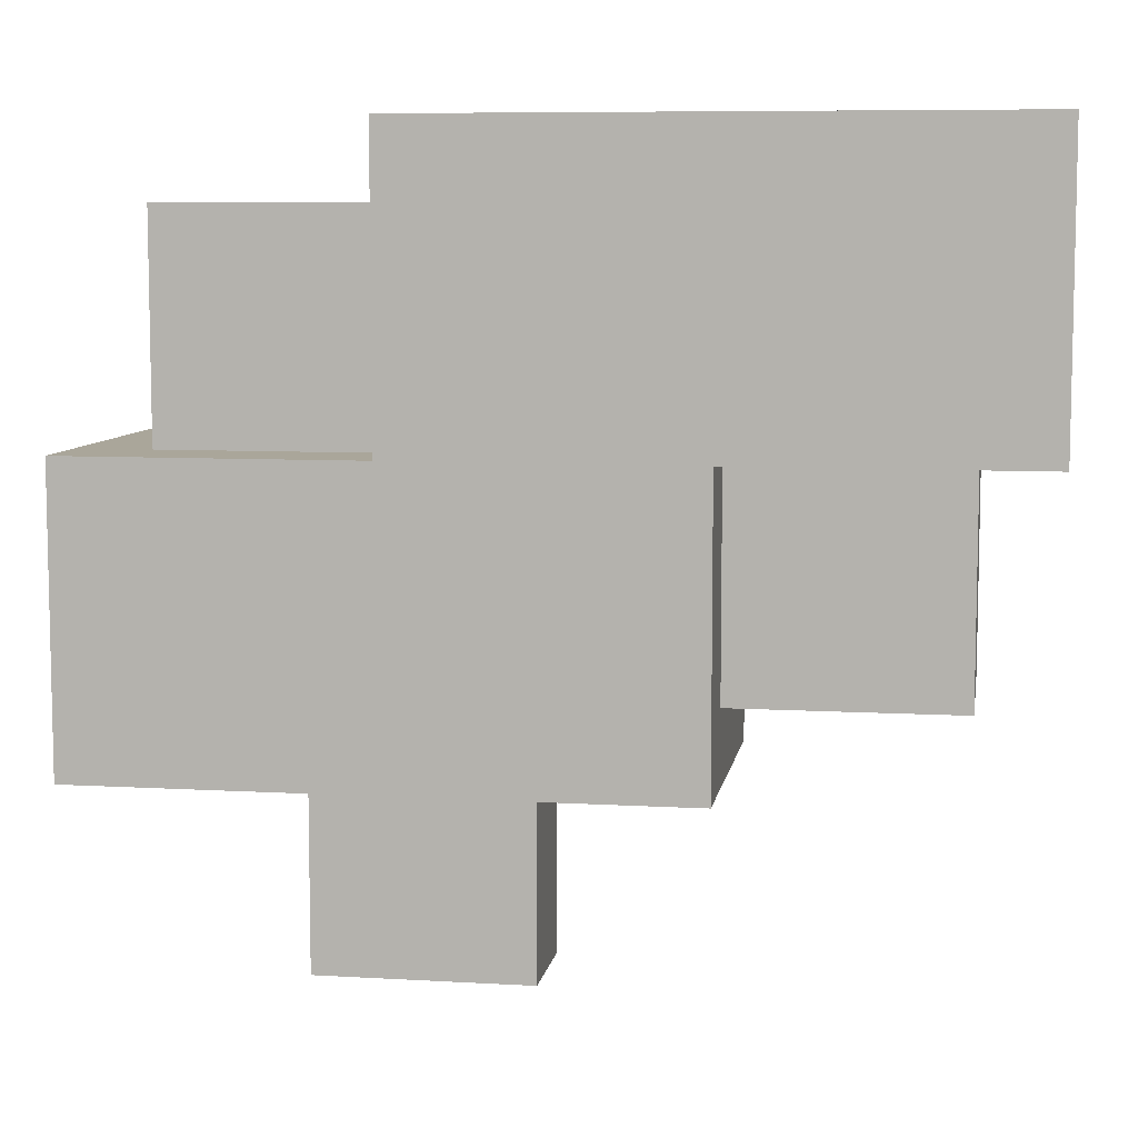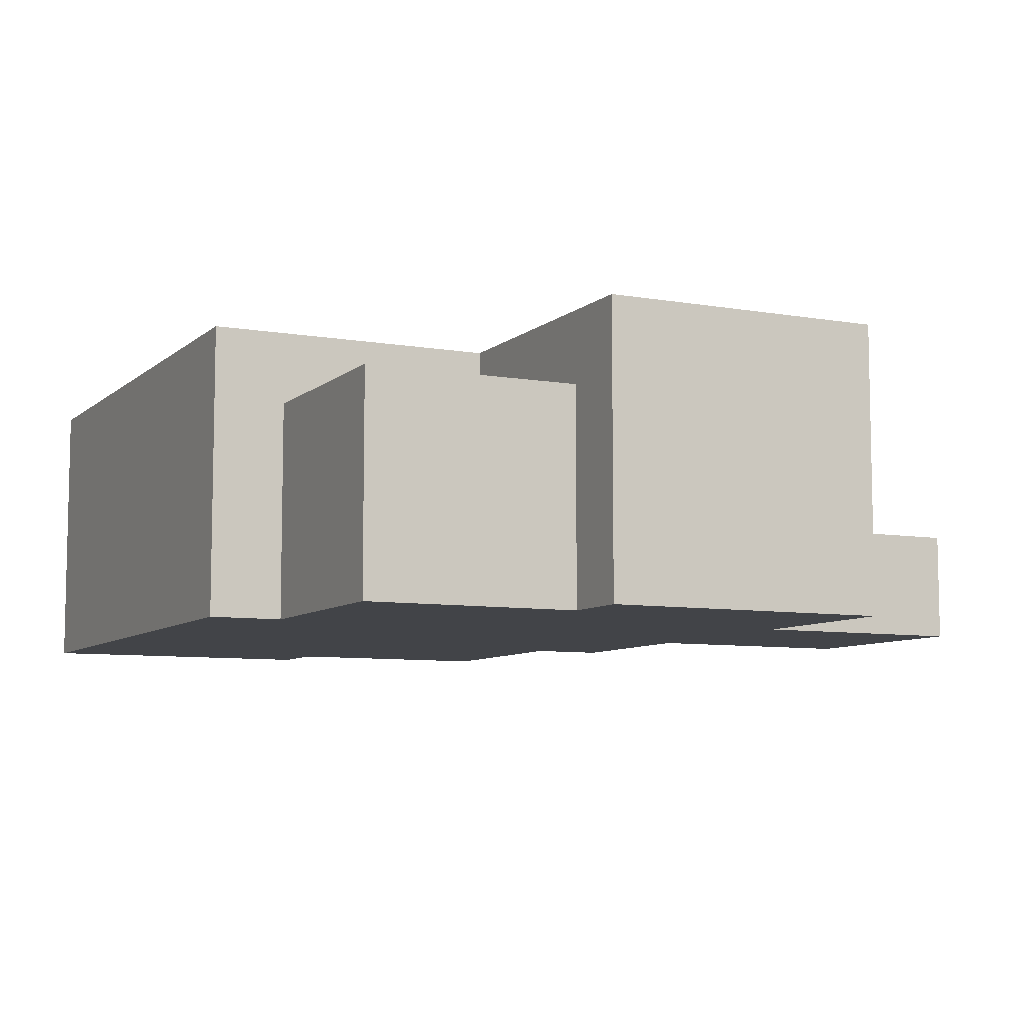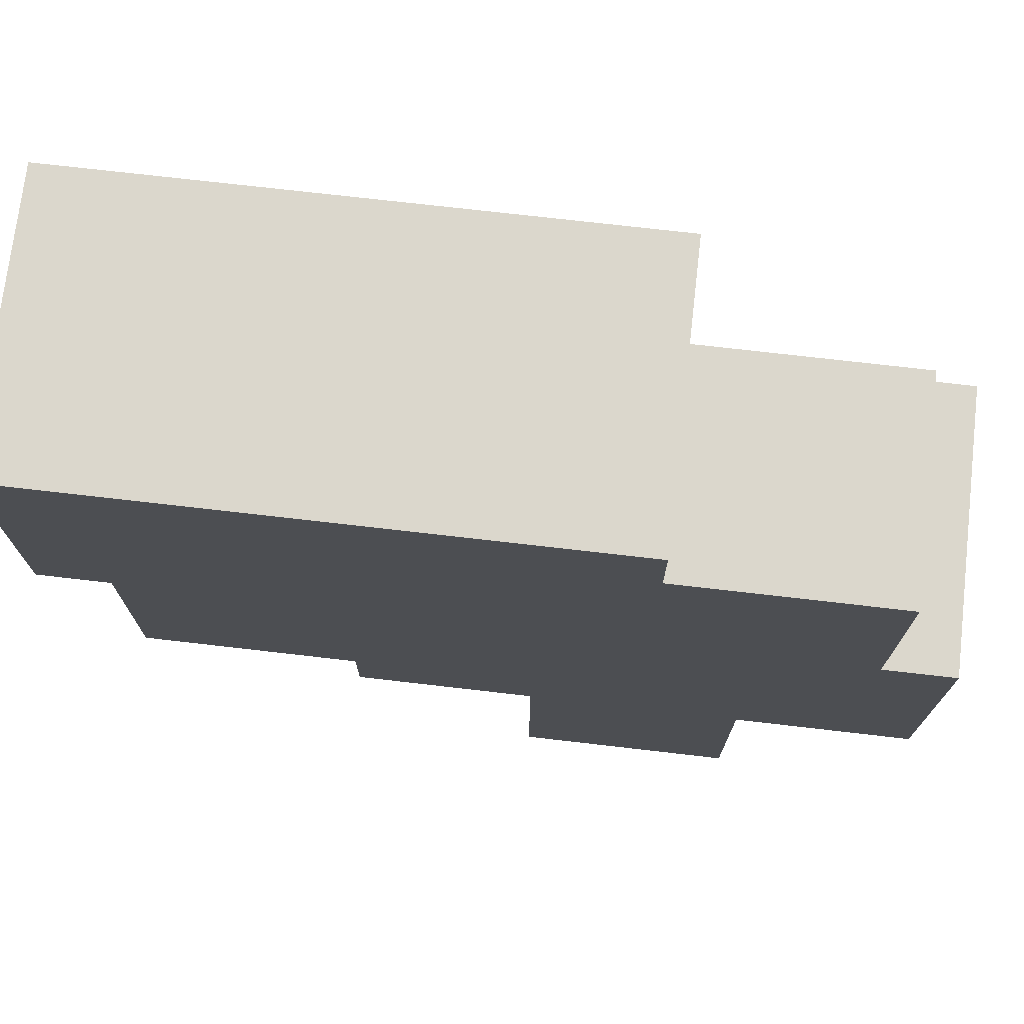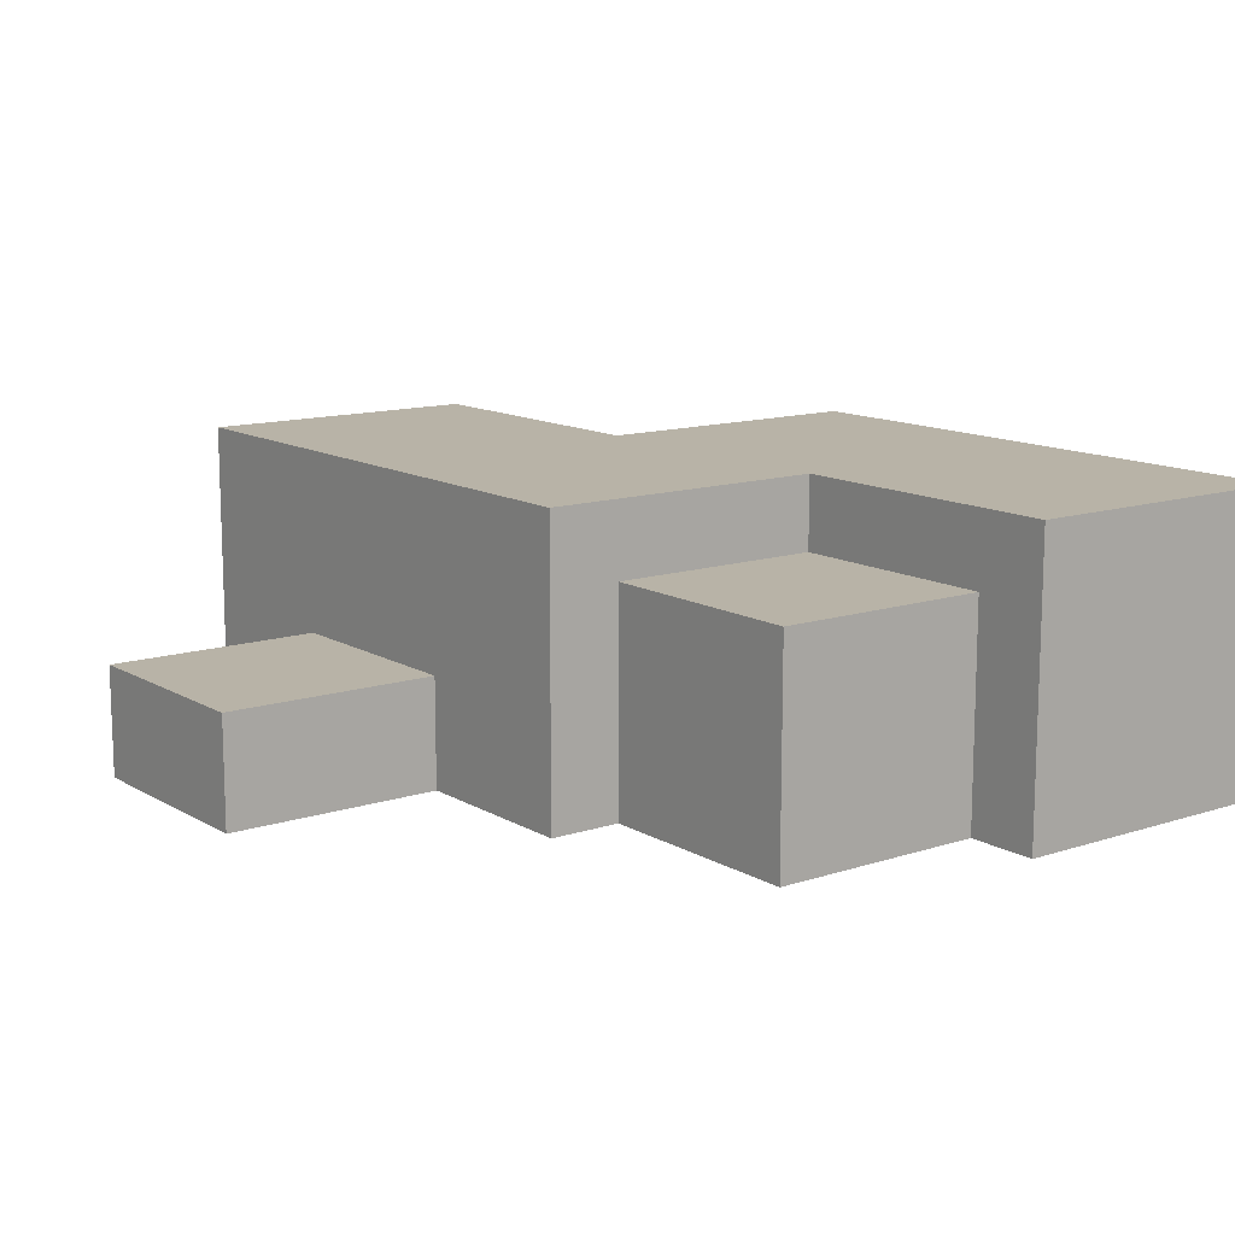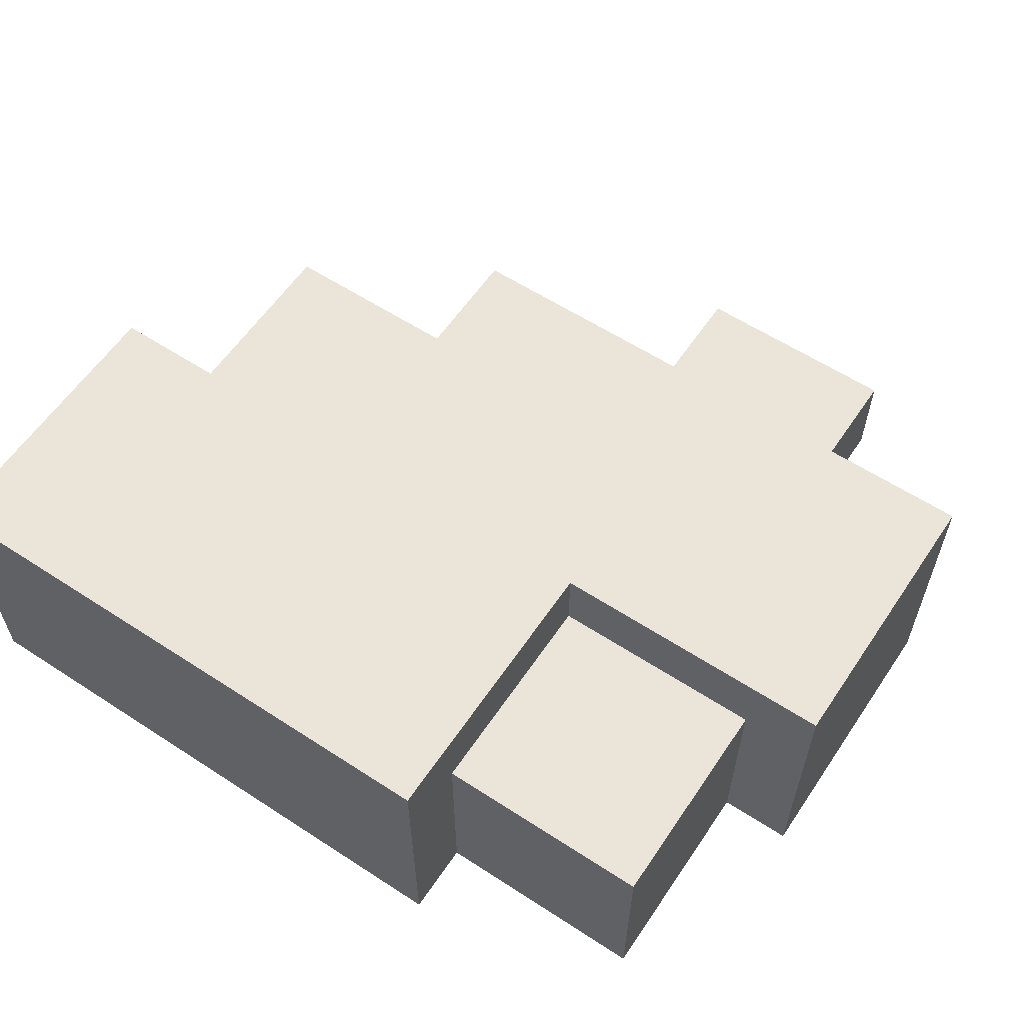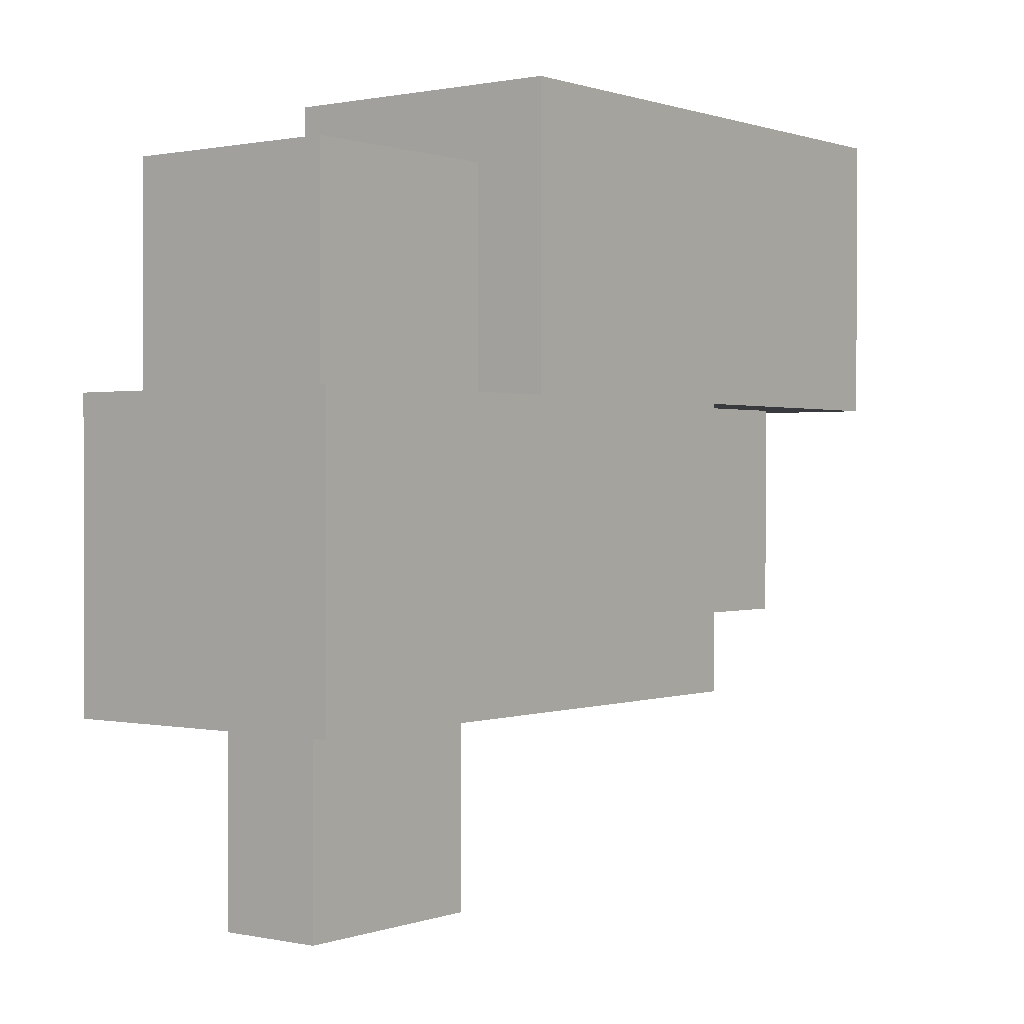
<metadata>
{"format":"obj","ext":"obj","renderer":"f3d","projection":"perspective","resolution":1024,"background":"white","views":[{"elev":7.8,"azim":-170.7,"up":"+Z"},{"elev":-7.8,"azim":64.0,"up":"+Y"},{"elev":73.3,"azim":6.6,"up":"+Z"},{"elev":12.7,"azim":-127.1,"up":"+Y"},{"elev":59.3,"azim":33.8,"up":"+Y"},{"elev":0.6,"azim":127.7,"up":"+Z"}]}
</metadata>
<code>
g default
v -0.7 1.5 0.1
v -0.7 1.1 0.1
v -0.7 1.1 -1.1
v -0.7 1.1 -1.1
v -0.7 1.5 -1.5
v -0.7 1.1 -1.1
v -0.7 -0.1 -1.5
v -0.7 1.1 -1.1
v -0.7 -0.1 -1.1
v -1.9 1.1 0.1
v -1.9 -0.1 0.1
v -1.9 -0.1 -1.1
v -1.9 1.1 -1.1
v -2.3 1.5 1.7
v -2.3 -0.1 1.7
v -2.3 -0.1 0.1
v -2.3 1.5 0.1
v 0.3 0.5 -1.5
v 0.3 -0.1 -1.5
v 0.3 -0.1 -2.7
v 0.3 0.5 -2.7
v 2.5 -0.1 -1.5
v 2.5 -0.1 0.1
v 2.5 1.5 0.1
v 2.5 1.5 -1.5
v 2.1 -0.1 0.1
v 2.1 -0.1 1.3
v 2.1 1.1 1.3
v 2.1 1.1 0.1
v 1.5 -0.1 -2.7
v 1.5 -0.1 -1.5
v 1.5 0.5 -1.5
v 1.5 0.5 -2.7
v 0.9 1.1 1.3
v 0.9 -0.1 1.7
v 0.9 1.5 1.7
v 0.9 -0.1 1.3
v 0.9 1.1 1.3
v 0.9 1.5 0.1
v 0.9 1.1 1.3
v 0.9 1.1 0.1
v 0.9 1.1 1.3
v 2.5 -0.1 0.1
v 2.5 -0.1 -1.5
v 2.1 -0.1 0.1
v 2.1 -0.1 0.1
v 1.5 -0.1 -1.5
v 2.1 -0.1 0.1
v 1.5 -0.1 -1.5
v 0.3 -0.1 -1.5
v 0.9 -0.1 1.3
v 2.1 -0.1 0.1
v 0.3 -0.1 -2.7
v 0.3 -0.1 -1.5
v 1.5 -0.1 -1.5
v 1.5 -0.1 -2.7
v 2.1 -0.1 1.3
v 2.1 -0.1 0.1
v 0.9 -0.1 1.3
v 0.3 -0.1 -1.5
v -0.7 -0.1 -1.1
v 0.9 -0.1 1.3
v -0.7 -0.1 -1.1
v -1.9 -0.1 0.1
v -0.7 -0.1 -1.5
v -0.7 -0.1 -1.1
v 0.3 -0.1 -1.5
v -1.9 -0.1 -1.1
v -1.9 -0.1 0.1
v -0.7 -0.1 -1.1
v 0.9 -0.1 1.3
v -1.9 -0.1 0.1
v -2.3 -0.1 1.7
v -2.3 -0.1 0.1
v -1.9 -0.1 0.1
v 0.9 -0.1 1.7
v 0.9 -0.1 1.3
v 0.9 1.5 0.1
v 2.5 1.5 -1.5
v 2.5 1.5 0.1
v -0.7 1.5 -1.5
v 0.9 1.5 0.1
v 0.9 1.5 0.1
v -0.7 1.5 0.1
v 0.9 1.5 1.7
v -0.7 1.5 0.1
v 0.9 1.5 0.1
v -2.3 1.5 1.7
v -0.7 1.5 0.1
v -0.7 1.5 0.1
v -2.3 1.5 0.1
v 2.1 1.1 1.3
v 0.9 1.1 1.3
v 0.9 1.1 0.1
v 2.1 1.1 0.1
v -0.7 1.1 0.1
v -1.9 1.1 0.1
v -1.9 1.1 -1.1
v -0.7 1.1 -1.1
v 1.5 0.5 -1.5
v 0.3 0.5 -1.5
v 0.3 0.5 -2.7
v 1.5 0.5 -2.7
v 2.5 -0.1 0.1
v 2.1 -0.1 0.1
v 2.1 1.1 0.1
v 2.1 1.1 0.1
v 2.5 1.5 0.1
v 2.1 1.1 0.1
v 0.9 1.5 0.1
v 2.1 1.1 0.1
v 0.9 1.1 0.1
v 2.1 -0.1 1.3
v 0.9 -0.1 1.3
v 0.9 1.1 1.3
v 2.1 1.1 1.3
v 0.9 -0.1 1.7
v -2.3 -0.1 1.7
v -2.3 1.5 1.7
v 0.9 1.5 1.7
v -0.7 1.1 0.1
v -0.7 1.5 0.1
v -1.9 1.1 0.1
v -1.9 1.1 0.1
v -2.3 1.5 0.1
v -1.9 1.1 0.1
v -2.3 -0.1 0.1
v -1.9 -0.1 0.1
v -1.9 1.1 0.1
v 0.3 0.5 -2.7
v 0.3 -0.1 -2.7
v 1.5 -0.1 -2.7
v 1.5 0.5 -2.7
v 1.5 0.5 -1.5
v 1.5 -0.1 -1.5
v 2.5 -0.1 -1.5
v 2.5 1.5 -1.5
v 1.5 0.5 -1.5
v -0.7 1.5 -1.5
v 1.5 0.5 -1.5
v 1.5 0.5 -1.5
v 0.3 0.5 -1.5
v 0.3 0.5 -1.5
v -0.7 -0.1 -1.5
v 0.3 -0.1 -1.5
v 0.3 0.5 -1.5
v -1.9 1.1 -1.1
v -1.9 -0.1 -1.1
v -0.7 -0.1 -1.1
v -0.7 1.1 -1.1
f 3 2 1
f 5 4 1
f 5 7 6
f 7 9 8
f 12 11 10
f 13 12 10
f 16 15 14
f 17 16 14
f 20 19 18
f 21 20 18
f 24 23 22
f 24 22 25
f 28 27 26
f 28 26 29
f 32 31 30
f 32 30 33
f 36 35 34
f 38 35 37
f 36 40 39
f 39 42 41
f 45 44 43
f 47 44 46
f 50 49 48
f 50 52 51
f 55 54 53
f 55 53 56
f 59 58 57
f 62 61 60
f 62 64 63
f 67 66 65
f 70 69 68
f 73 72 71
f 75 73 74
f 73 77 76
f 80 79 78
f 82 79 81
f 81 84 83
f 87 86 85
f 89 88 85
f 91 88 90
f 94 93 92
f 95 94 92
f 98 97 96
f 99 98 96
f 102 101 100
f 103 102 100
f 106 105 104
f 108 107 104
f 108 110 109
f 110 112 111
f 115 114 113
f 116 115 113
f 119 118 117
f 120 119 117
f 123 122 121
f 125 122 124
f 127 125 126
f 127 129 128
f 132 131 130
f 132 130 133
f 136 135 134
f 136 138 137
f 140 139 137
f 142 139 141
f 144 139 143
f 144 146 145
f 149 148 147
f 149 147 150

</code>
